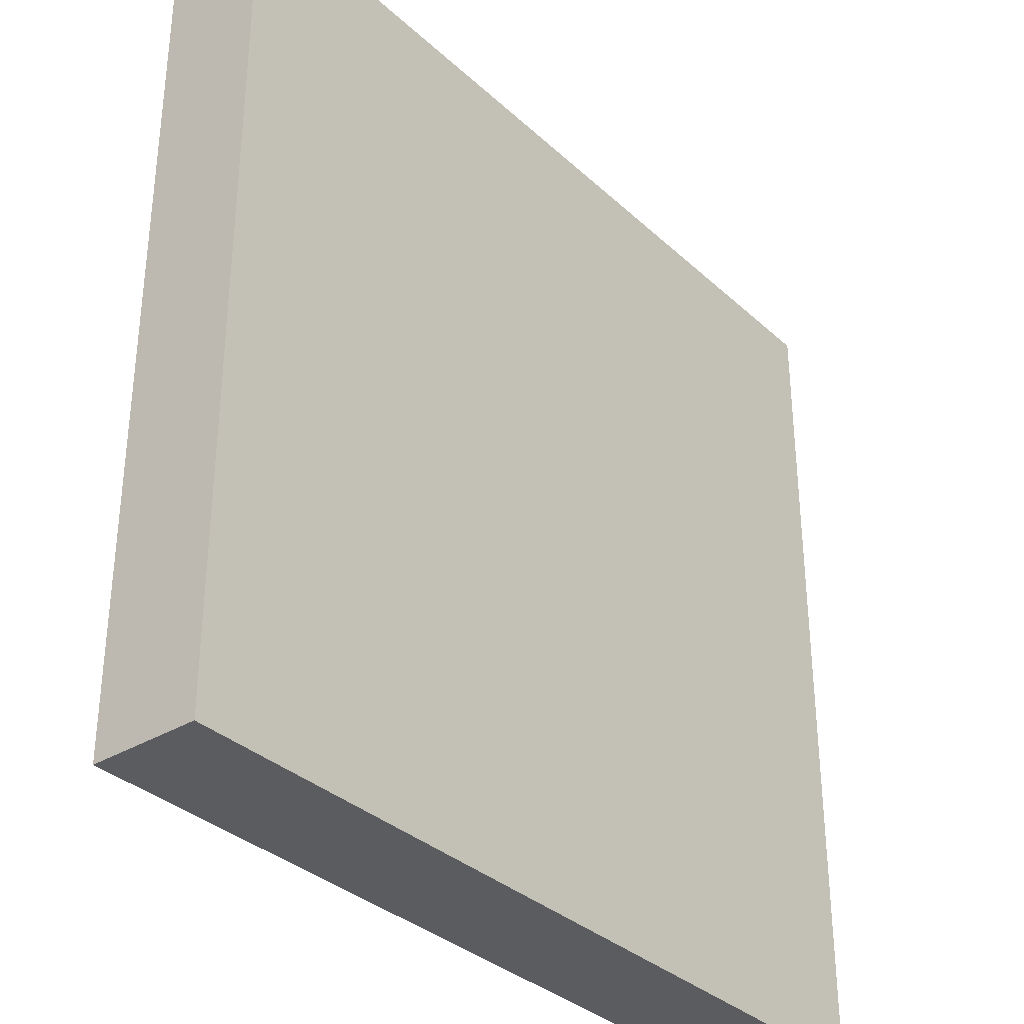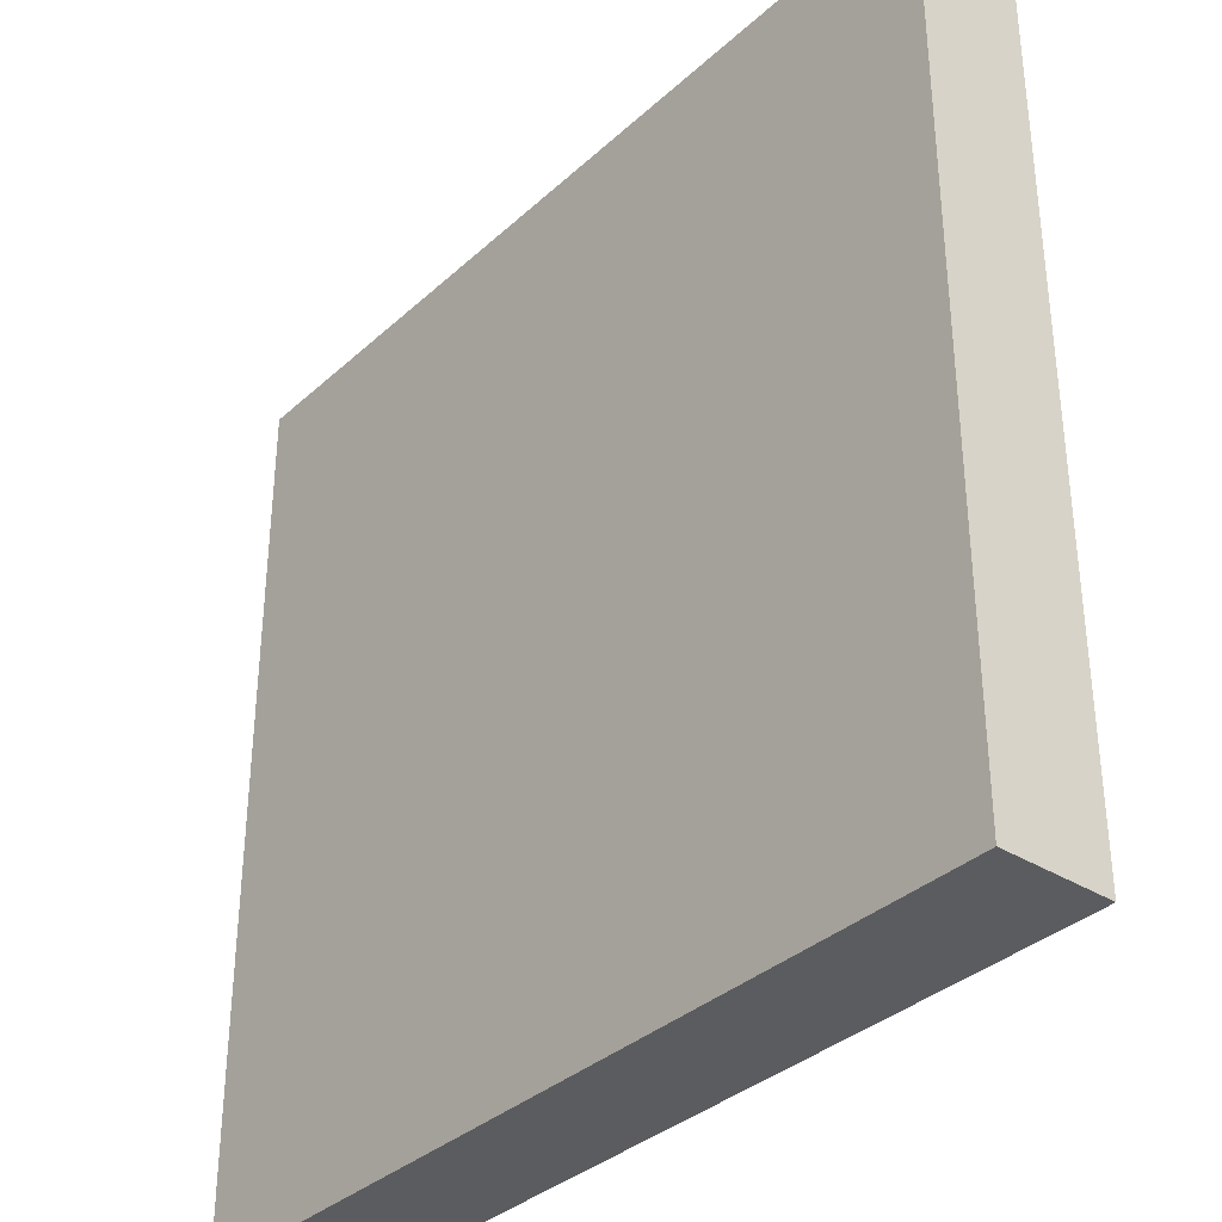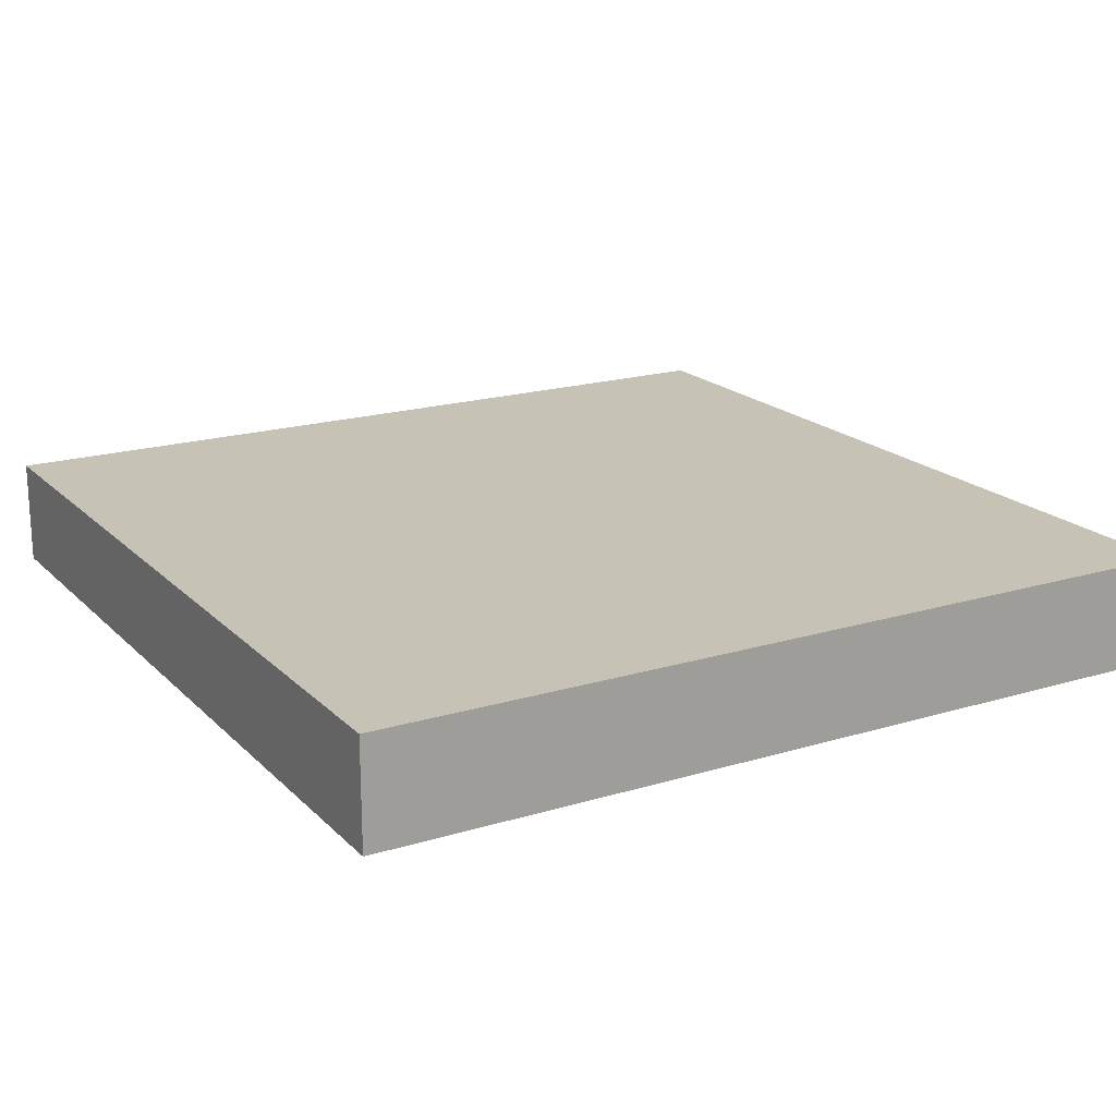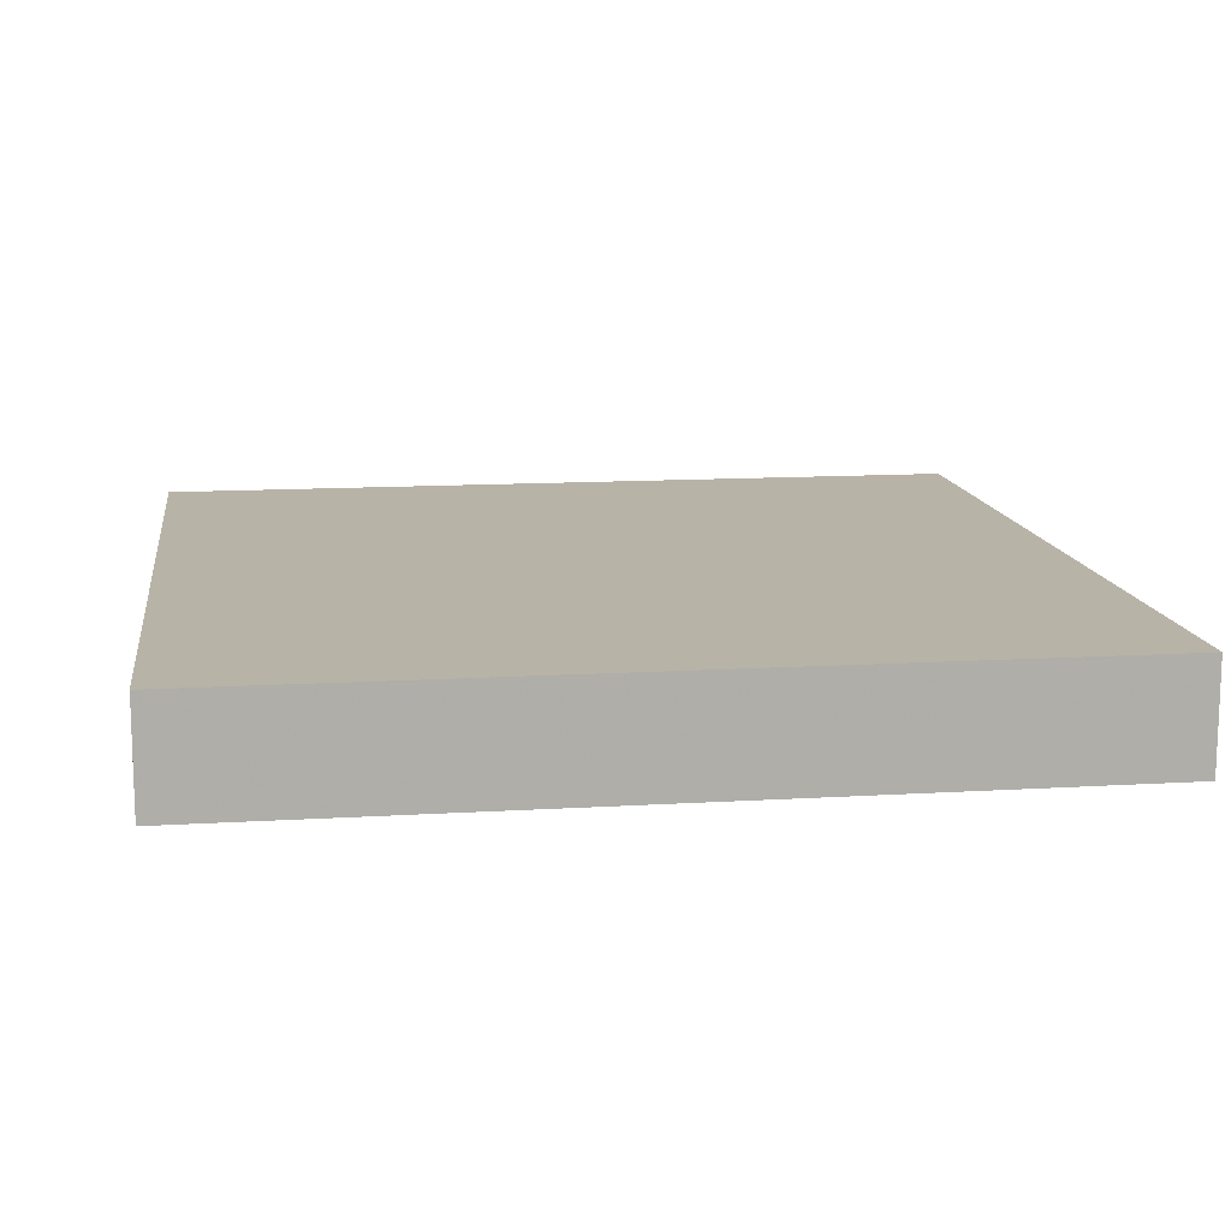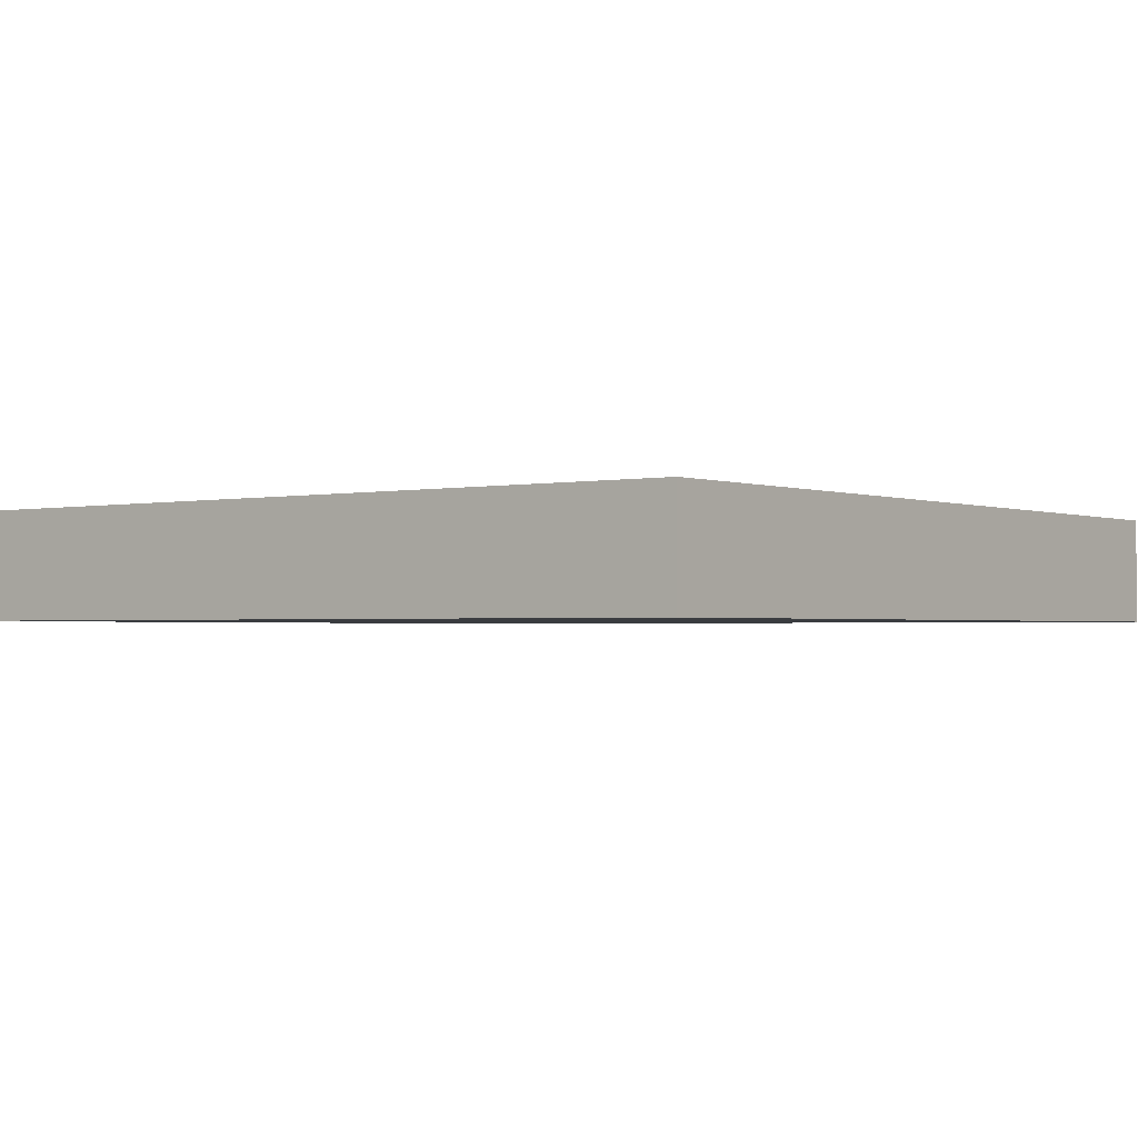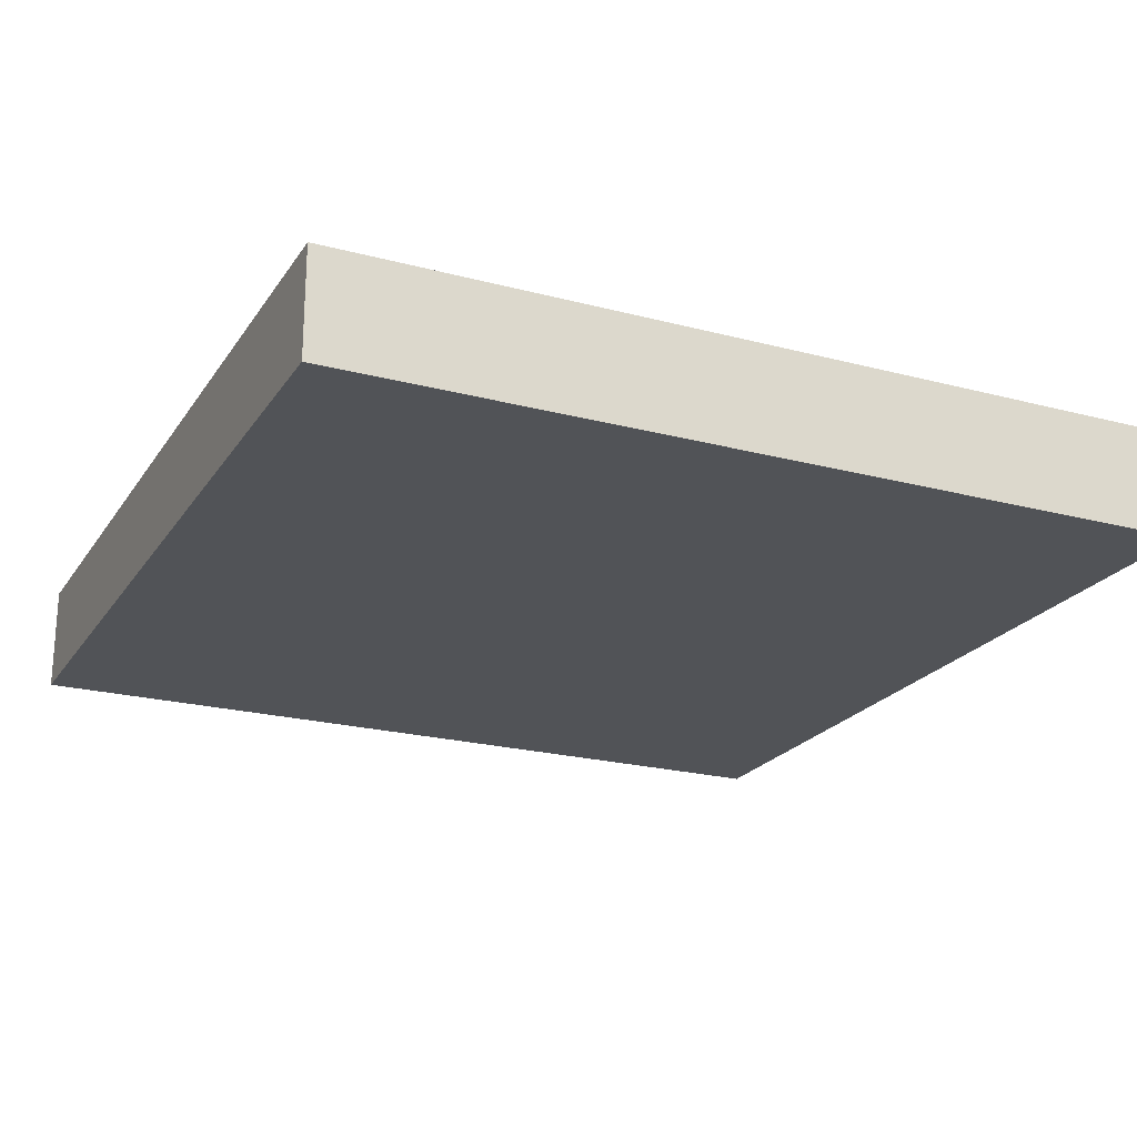
<metadata>
{"format":"obj","ext":"obj","renderer":"f3d","projection":"perspective","resolution":1024,"background":"white","views":[{"elev":-34.0,"azim":-50.7,"up":"+Z"},{"elev":-35.0,"azim":-129.9,"up":"+Z"},{"elev":18.9,"azim":-30.0,"up":"+Y"},{"elev":12.9,"azim":172.0,"up":"+Y"},{"elev":-1.6,"azim":37.2,"up":"+Y"},{"elev":-21.9,"azim":-24.8,"up":"+Y"}]}
</metadata>
<code>
v 320 -1080 208
v 320 -1088 144
v 320 -1080 144
v 320 -1088 208
v 256 -1080 144
v 256 -1088 144
v 256 -1088 208
v 256 -1080 208
f 1 2 3
f 1 4 2
f 5 2 6
f 5 3 2
f 7 5 6
f 7 8 5
f 7 1 8
f 7 4 1
f 4 6 2
f 4 7 6
f 8 3 5
f 8 1 3

</code>
